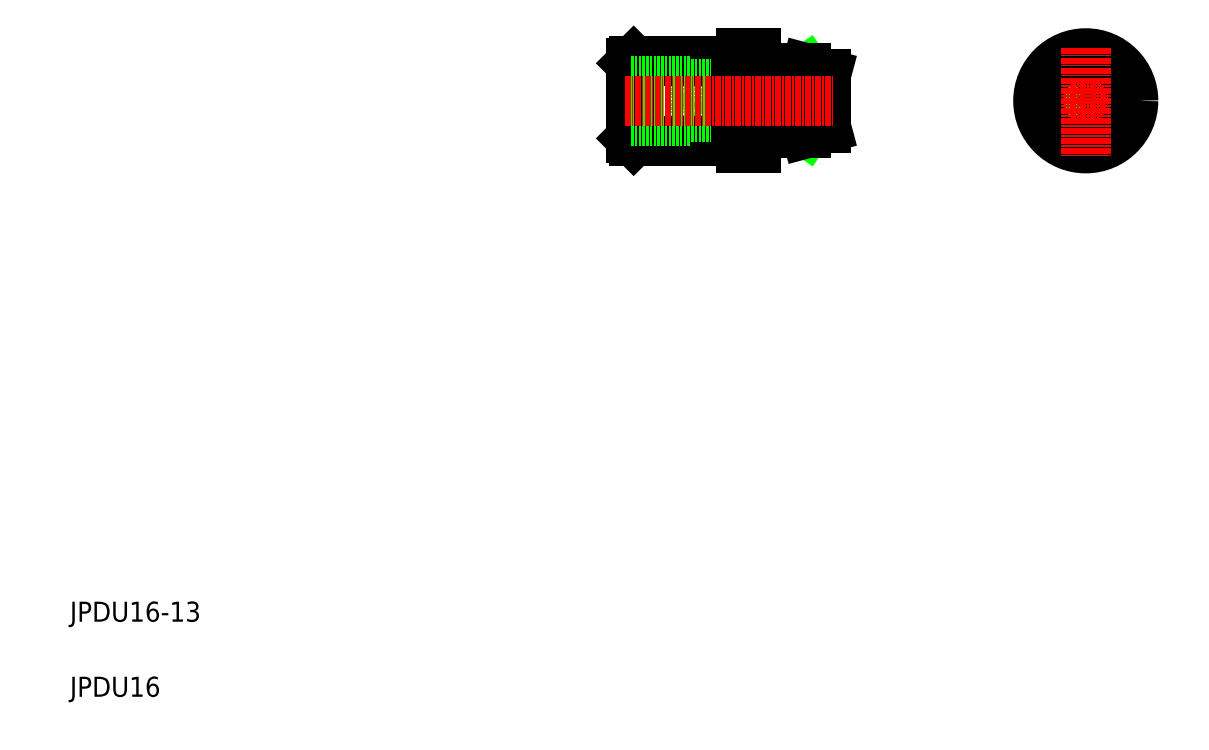
<metadata>
{"format":"dxf","ext":"dxf","renderer":"ezdxf+matplotlib","layout":"modelspace","background":"white","min_lineweight":24,"dpi":150}
</metadata>
<code>
0
SECTION
2
ENTITIES
0
ARC
8
0
10
190
20
189.3
30
0
40
5.428
50
237.3
51
302.7
0
LINE
8
0
10
125.1
20
189.3
30
0
11
134.1
21
183.1
31
0
0
LINE
8
0
10
134.1
20
195.5
30
0
11
125.1
21
189.3
31
0
0
LINE
8
0
10
136.3
20
189.3
30
0
11
125.1
21
183.1
31
0
0
LINE
8
0
10
125.1
20
195.5
30
0
11
136.3
21
189.3
31
0
0
ARC
8
0
10
125
20
195.9
30
0
40
0.2
50
270
51
330
0
ARC
8
0
10
124.3
20
195.9
30
0
40
0.2
50
180
51
270
0
LINE
8
0
10
124.3
20
195.7
30
0
11
125
21
195.7
31
0
0
ARC
8
0
10
120.9
20
197.4
30
0
40
0.2
50
270
51
0
0
ARC
8
0
10
120.3
20
197.4
30
0
40
0.2
50
210
51
270
0
LINE
8
0
10
120.9
20
197.2
30
0
11
120.3
21
197.2
31
0
0
ARC
8
0
10
125
20
182.7
30
0
40
0.2
50
30
51
90
0
ARC
8
0
10
124.3
20
182.7
30
0
40
0.2
50
90
51
180
0
LINE
8
0
10
124.3
20
182.9
30
0
11
125
21
182.9
31
0
0
ARC
8
0
10
120.9
20
181.2
30
0
40
0.2
50
0
51
90
0
ARC
8
0
10
120.3
20
181.2
30
0
40
0.2
50
90
51
150
0
LINE
8
0
10
120.9
20
181.4
30
0
11
120.3
21
181.4
31
0
0
ARC
8
0
10
190
20
189.3
30
0
40
6.5
50
72.08
51
107.9
0
LINE
8
0
10
188
20
183.1
30
0
11
184.4
21
189.3
31
0
0
ARC
8
0
10
190
20
189.3
30
0
40
6.5
50
252.1
51
287.9
0
LINE
8
0
10
188
20
195.5
30
0
11
184.4
21
189.3
31
0
0
ARC
8
0
10
190
20
189.3
30
0
40
6.5
50
107.9
51
252.1
0
LINE
8
0
10
192
20
195.5
30
0
11
195.5
21
189.3
31
0
0
CIRCLE
8
0
10
190
20
189.3
30
0
40
8
0
ARC
8
0
10
190
20
189.3
30
0
40
5.428
50
57.28
51
122.7
0
ARC
8
0
10
190
20
189.3
30
0
40
6.5
50
287.9
51
72.08
0
LINE
8
0
10
192
20
183.1
30
0
11
195.5
21
189.3
31
0
0
LINE
8
CENTER
10
178.8
20
189.3
30
0
11
201.1
21
189.3
31
0
0
CIRCLE
8
0
10
190
20
189.3
30
0
40
9.5
0
LINE
8
CENTER
10
190
20
199.9
30
0
11
190
21
178.3
31
0
0
LINE
8
0
10
138.1
20
194.7
30
0
11
138.1
21
183.8
31
0
0
LINE
8
0
10
134.1
20
195.8
30
0
11
134.1
21
195.5
31
0
0
LINE
8
0
10
125.1
20
195.8
30
0
11
134.1
21
195.8
31
0
0
LINE
8
0
10
125.1
20
195.5
30
0
11
134.1
21
195.5
31
0
0
LINE
8
0
10
134.1
20
182.8
30
0
11
134.1
21
183.1
31
0
0
LINE
8
0
10
125.1
20
183.1
30
0
11
134.1
21
183.1
31
0
0
LINE
8
0
10
125.1
20
182.8
30
0
11
134.1
21
182.8
31
0
0
LINE
8
0
10
125.1
20
182.8
30
0
11
125.1
21
195.8
31
0
0
LINE
8
0
10
136.3
20
189.3
30
0
11
125.1
21
189.3
31
0
0
ARC
8
0
10
133.2
20
191.7
30
0
40
3.883
50
321.6
51
76.28
0
ARC
8
0
10
133.2
20
186.9
30
0
40
3.883
50
283.7
51
38.4
0
LINE
8
0
10
134.1
20
195.8
30
0
11
138.1
21
194.7
31
0
0
LINE
8
0
10
134.1
20
182.8
30
0
11
138.1
21
183.8
31
0
0
LINE
8
0
10
124.1
20
179.8
30
0
11
124.1
21
198.8
31
0
0
LINE
8
0
10
115.1
20
185.9
30
0
11
117
21
189.3
31
0
0
LINE
8
0
10
115.1
20
185.9
30
0
11
115.1
21
192.6
31
0
0
LINE
8
0
10
117
20
189.3
30
0
11
115.1
21
192.6
31
0
0
LINE
8
0
10
109.9
20
197.3
30
0
11
109.9
21
197.3
31
0
0
LINE
8
0
10
111.1
20
193.3
30
0
11
112.3
21
192.6
31
0
0
LINE
8
0
10
104.8
20
197.3
30
0
11
104.8
21
197.3
31
0
0
LINE
8
0
10
111.1
20
185.3
30
0
11
112.3
21
185.9
31
0
0
LINE
8
0
10
111.1
20
185.3
30
0
11
111.1
21
193.3
31
0
0
LINE
8
0
10
120.1
20
197.3
30
0
11
120.1
21
181.3
31
0
0
LINE
8
0
10
99.13
20
196.8
30
0
11
99.63
21
197.3
31
0
0
LINE
8
0
10
99.13
20
196.8
30
0
11
99.13
21
181.8
31
0
0
LINE
8
0
10
99.63
20
181.3
30
0
11
99.63
21
197.3
31
0
0
LINE
8
0
10
99.63
20
181.3
30
0
11
99.13
21
181.8
31
0
0
LINE
8
0
10
99.63
20
197.3
30
0
11
120.1
21
197.3
31
0
0
LINE
8
0
10
99.63
20
181.3
30
0
11
120.1
21
181.3
31
0
0
LINE
8
0
10
99.13
20
185.3
30
0
11
111.1
21
185.3
31
0
0
LINE
8
0
10
99.13
20
193.3
30
0
11
111.1
21
193.3
31
0
0
LINE
8
0
10
99.13
20
185.9
30
0
11
115.1
21
185.9
31
0
0
LINE
8
0
10
99.13
20
192.6
30
0
11
115.1
21
192.6
31
0
0
LINE
8
0
10
121.1
20
198.8
30
0
11
121.1
21
179.8
31
0
0
TEXT
8
0
10
-13.04
20
70.17
30
0
40
4
1
JPDU16
0
TEXT
8
0
10
-13.04
20
85.17
30
0
40
4
1
JPDU16-13
0
LINE
8
0
10
121.1
20
179.8
30
0
11
124.1
21
179.8
31
0
0
LINE
8
0
10
121.1
20
198.8
30
0
11
124.1
21
198.8
31
0
0
LINE
8
CENTER
10
97.84
20
189.3
30
0
11
139.5
21
189.3
31
0
0
ENDSEC
0
EOF

</code>
